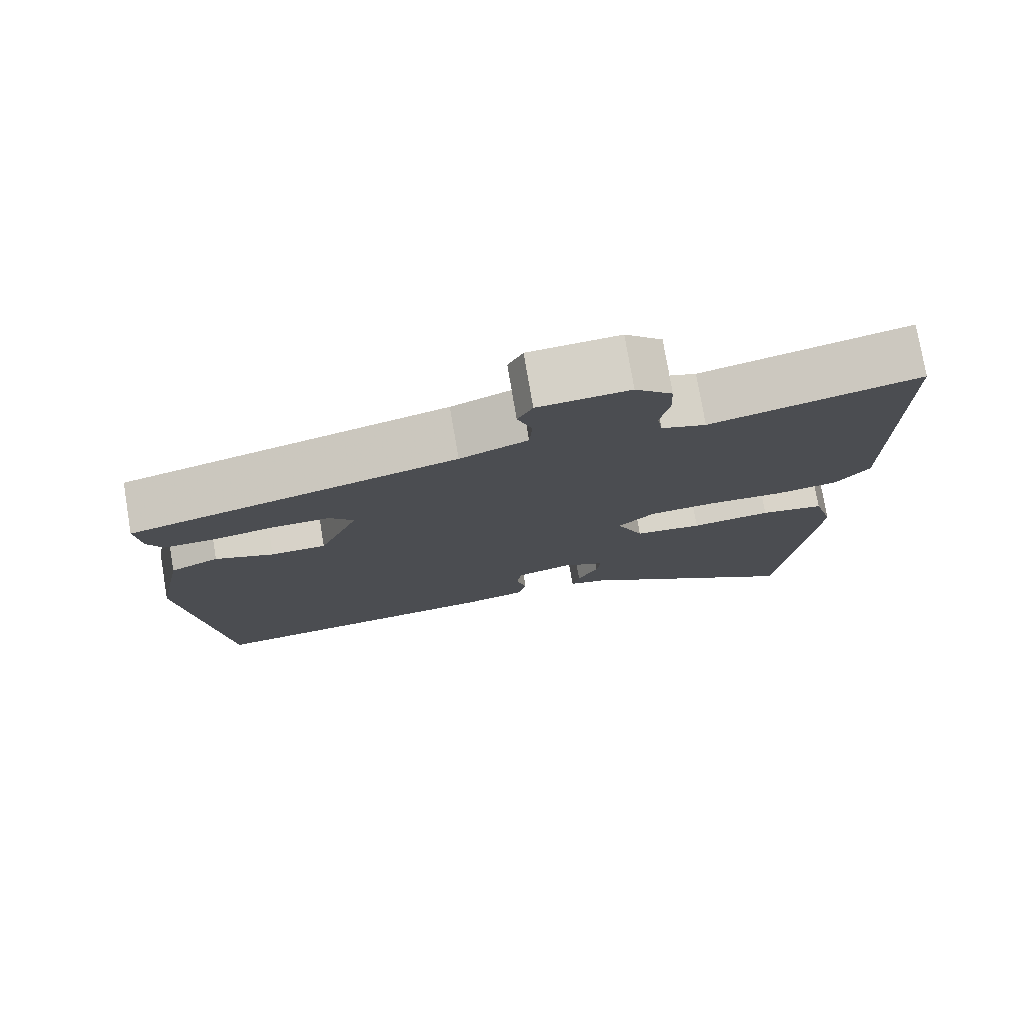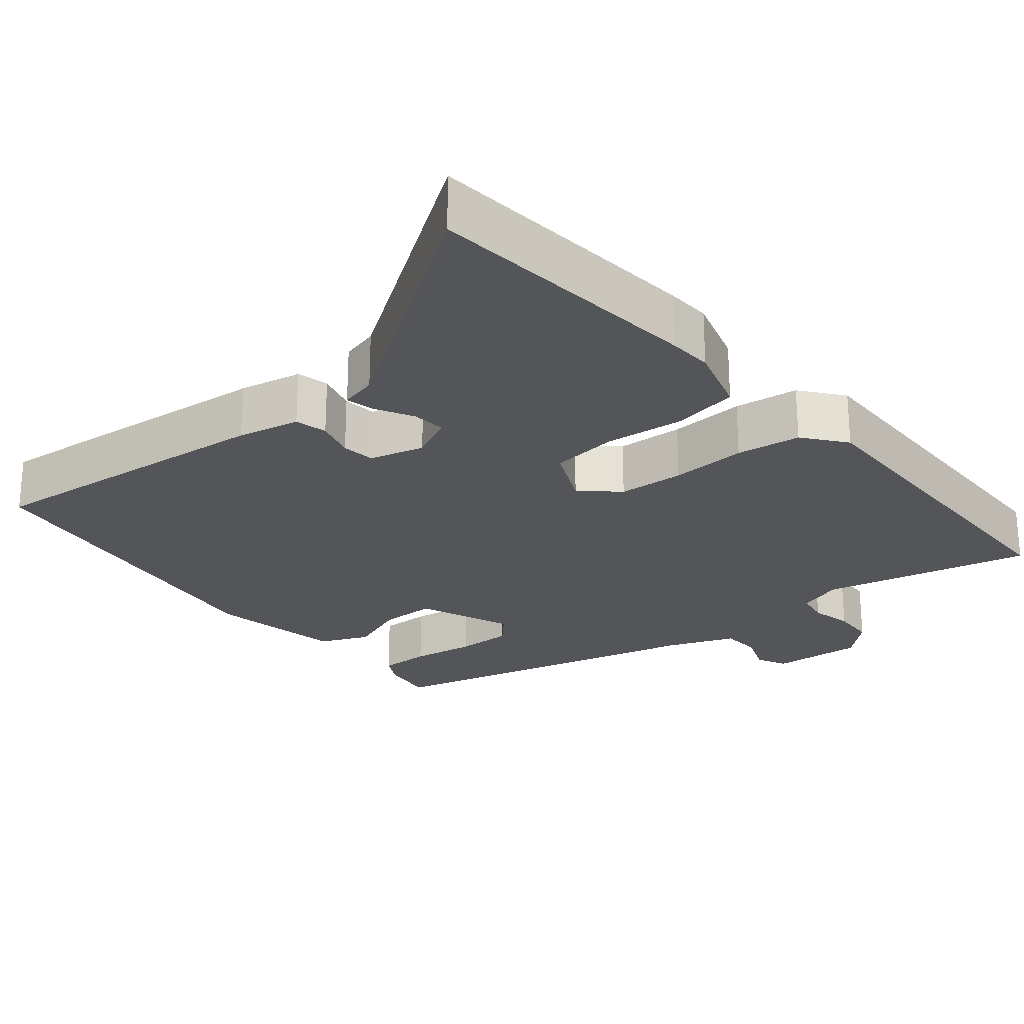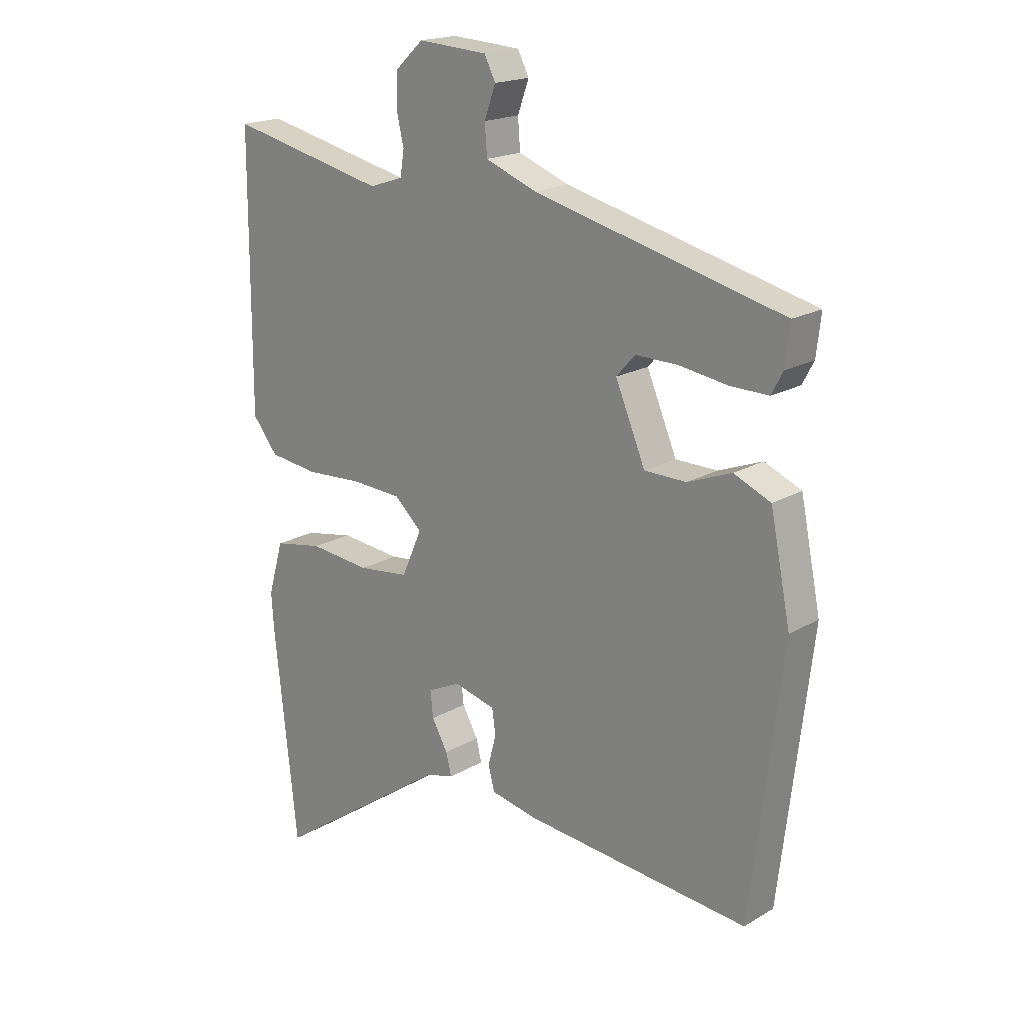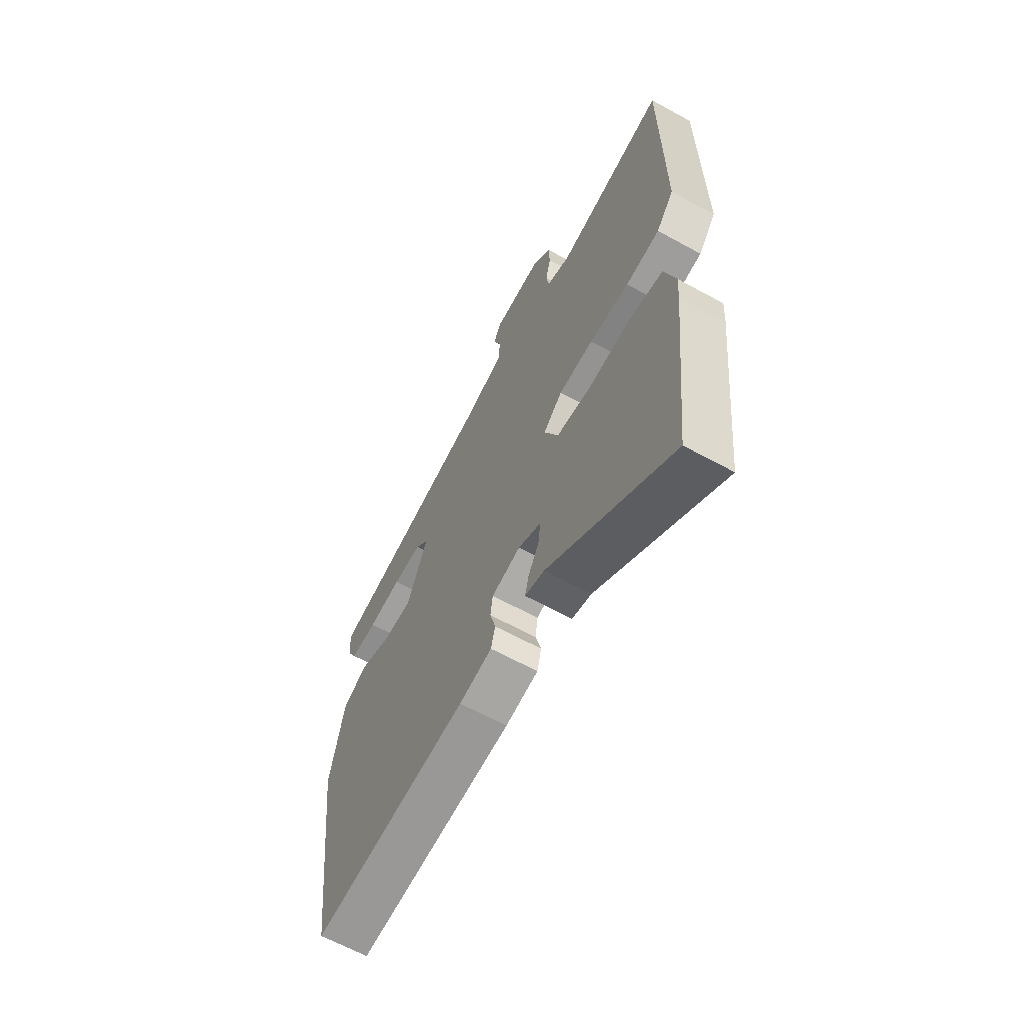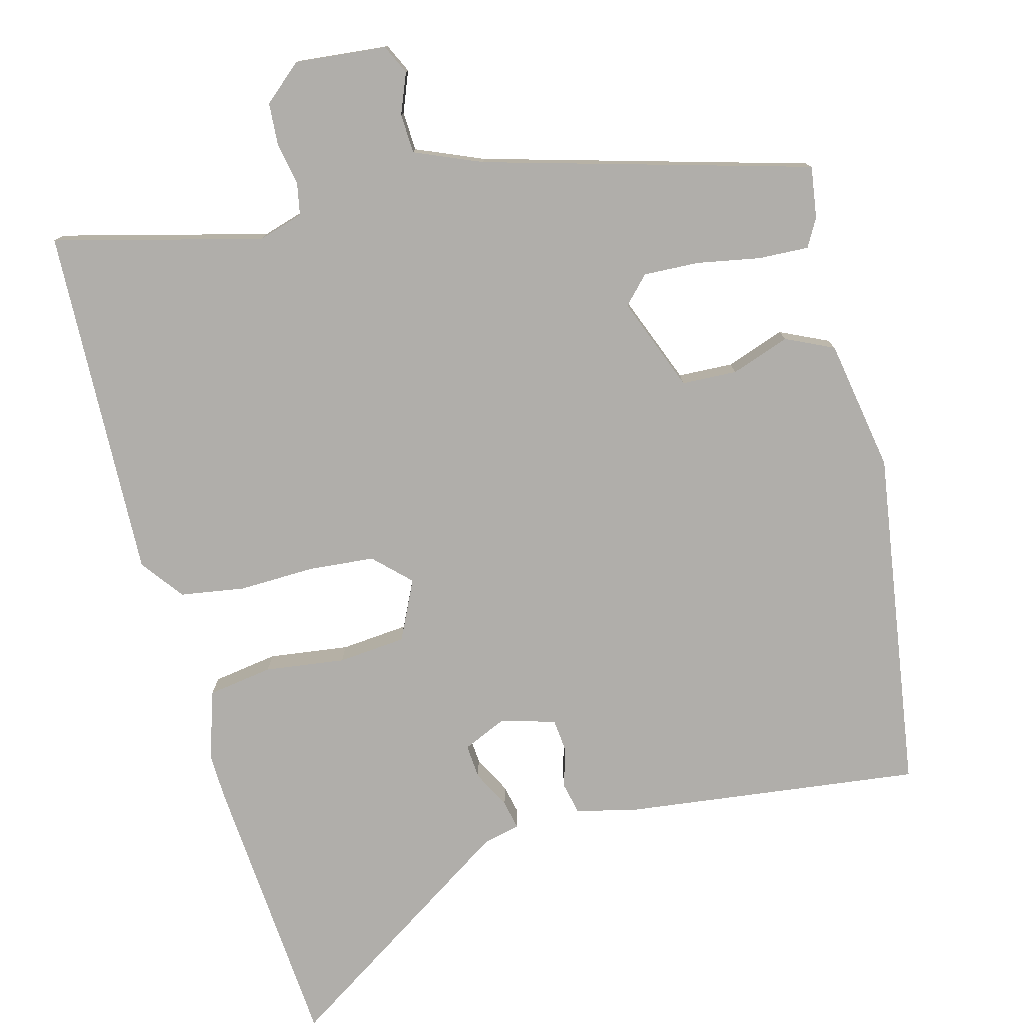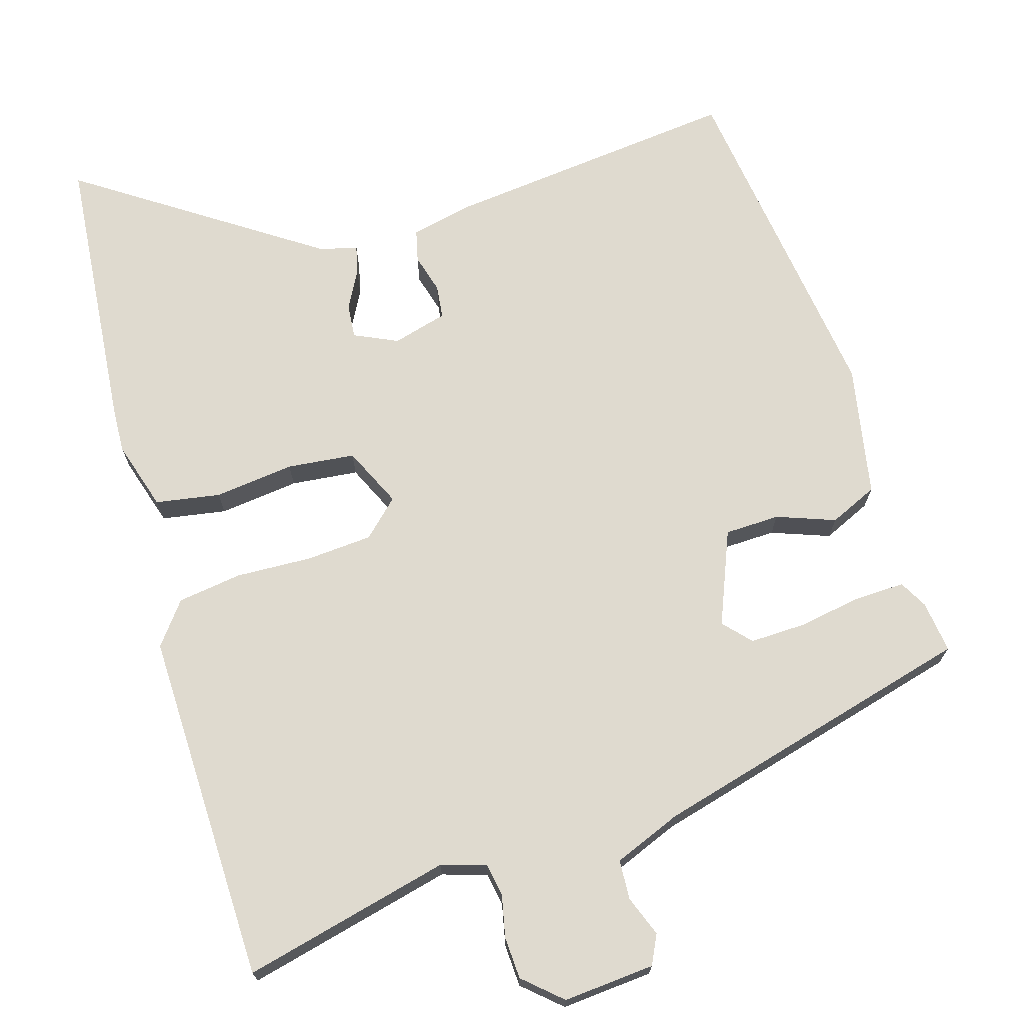
<metadata>
{"format":"obj","ext":"obj","renderer":"f3d","projection":"perspective","resolution":1024,"background":"white","views":[{"elev":76.8,"azim":170.4,"up":"+Z"},{"elev":-24.8,"azim":-141.0,"up":"+Y"},{"elev":18.8,"azim":42.1,"up":"+Z"},{"elev":-63.8,"azim":-119.0,"up":"+Z"},{"elev":-77.7,"azim":13.1,"up":"+Y"},{"elev":70.6,"azim":-17.6,"up":"+Y"}]}
</metadata>
<code>
v -0.481 0.07 -0.678
v -0.522 0.07 -0.301
v -0.526 0.07 -0.24
v -0.499 0.07 -0.146
v -0.412 0.07 -0.13
v -0.304 0.07 -0.141
v -0.213 0.07 -0.13
v -0.177 0.07 -0.049
v -0.226 0.07 -0.004
v -0.315 0.07 0.001
v -0.417 0.07 -0.005
v -0.504 0.07 0.006
v -0.549 0.07 0.062
v -0.547 0.07 0.537
v -0.266 0.07 0.474
v -0.206 0.07 0.494
v -0.199 0.07 0.538
v -0.212 0.07 0.594
v -0.21 0.07 0.651
v -0.16 0.07 0.697
v -0.037 0.07 0.689
v -0.017 0.07 0.65
v -0.037 0.07 0.595
v -0.033 0.07 0.542
v 0.058 0.07 0.507
v 0.498 0.07 0.398
v 0.49 0.07 0.328
v 0.47 0.07 0.29
v 0.402 0.07 0.291
v 0.317 0.07 0.304
v 0.242 0.07 0.305
v 0.209 0.07 0.268
v 0.262 0.07 0.143
v 0.336 0.07 0.142
v 0.414 0.07 0.172
v 0.479 0.07 0.144
v 0.515 0.07 -0.033
v 0.46 0.07 -0.496
v 0.061 0.07 -0.459
v -0.023 0.07 -0.442
v -0.034 0.07 -0.399
v -0.02 0.07 -0.346
v -0.026 0.07 -0.301
v -0.1 0.07 -0.282
v -0.158 0.07 -0.31
v -0.153 0.07 -0.356
v -0.125 0.07 -0.406
v -0.115 0.07 -0.445
v -0.165 0.07 -0.458
v -0.481 0 -0.678
v -0.522 0 -0.301
v -0.526 0 -0.24
v -0.499 0 -0.146
v -0.412 0 -0.13
v -0.304 0 -0.141
v -0.213 0 -0.13
v -0.177 0 -0.049
v -0.226 0 -0.004
v -0.315 0 0.001
v -0.417 0 -0.005
v -0.504 0 0.006
v -0.549 0 0.062
v -0.547 0 0.537
v -0.266 0 0.474
v -0.206 0 0.494
v -0.199 0 0.538
v -0.212 0 0.594
v -0.21 0 0.651
v -0.16 0 0.697
v -0.037 0 0.689
v -0.017 0 0.65
v -0.037 0 0.595
v -0.033 0 0.542
v 0.058 0 0.507
v 0.498 0 0.398
v 0.49 0 0.328
v 0.47 0 0.29
v 0.402 0 0.291
v 0.317 0 0.304
v 0.242 0 0.305
v 0.209 0 0.268
v 0.262 0 0.143
v 0.336 0 0.142
v 0.414 0 0.172
v 0.479 0 0.144
v 0.515 0 -0.033
v 0.46 0 -0.496
v 0.061 0 -0.459
v -0.023 0 -0.442
v -0.034 0 -0.399
v -0.02 0 -0.346
v -0.026 0 -0.301
v -0.1 0 -0.282
v -0.158 0 -0.31
v -0.153 0 -0.356
v -0.125 0 -0.406
v -0.115 0 -0.445
v -0.165 0 -0.458
f 46 47 48 49
f 4 5 6
f 3 4 6
f 2 3 6
f 1 2 6
f 49 1 6
f 46 49 6
f 45 46 6
f 44 45 6 7
f 43 44 7 8
f 40 41 42
f 39 40 42
f 38 39 42
f 37 38 42
f 36 37 42
f 35 36 42
f 34 35 42
f 33 34 42 43
f 32 33 43 8
f 28 29 30
f 27 28 30
f 26 27 30
f 25 26 30
f 24 25 30 31
f 21 22 23
f 20 21 23
f 19 20 23
f 18 19 23
f 17 18 23
f 16 17 23 24
f 32 8 9
f 31 32 9
f 24 31 9
f 16 24 9
f 15 16 9
f 13 14 15
f 12 13 15
f 11 12 15
f 10 11 15
f 9 10 15
f 98 97 96 95
f 55 54 53
f 55 53 52
f 55 52 51
f 55 51 50
f 55 50 98
f 55 98 95
f 55 95 94
f 56 55 94 93
f 57 56 93 92
f 91 90 89
f 91 89 88
f 91 88 87
f 91 87 86
f 91 86 85
f 91 85 84
f 91 84 83
f 92 91 83 82
f 57 92 82 81
f 79 78 77
f 79 77 76
f 79 76 75
f 79 75 74
f 80 79 74 73
f 72 71 70
f 72 70 69
f 72 69 68
f 72 68 67
f 72 67 66
f 73 72 66 65
f 58 57 81
f 58 81 80
f 58 80 73
f 58 73 65
f 58 65 64
f 64 63 62
f 64 62 61
f 64 61 60
f 64 60 59
f 64 59 58
f 1 50 51 2
f 2 51 52 3
f 3 52 53 4
f 4 53 54 5
f 5 54 55 6
f 6 55 56 7
f 7 56 57 8
f 8 57 58 9
f 9 58 59 10
f 10 59 60 11
f 11 60 61 12
f 12 61 62 13
f 13 62 63 14
f 14 63 64 15
f 15 64 65 16
f 16 65 66 17
f 17 66 67 18
f 18 67 68 19
f 19 68 69 20
f 20 69 70 21
f 21 70 71 22
f 22 71 72 23
f 23 72 73 24
f 24 73 74 25
f 25 74 75 26
f 26 75 76 27
f 27 76 77 28
f 28 77 78 29
f 29 78 79 30
f 30 79 80 31
f 31 80 81 32
f 32 81 82 33
f 33 82 83 34
f 34 83 84 35
f 35 84 85 36
f 36 85 86 37
f 37 86 87 38
f 38 87 88 39
f 39 88 89 40
f 40 89 90 41
f 41 90 91 42
f 42 91 92 43
f 43 92 93 44
f 44 93 94 45
f 45 94 95 46
f 46 95 96 47
f 47 96 97 48
f 48 97 98 49
f 49 98 50 1

</code>
